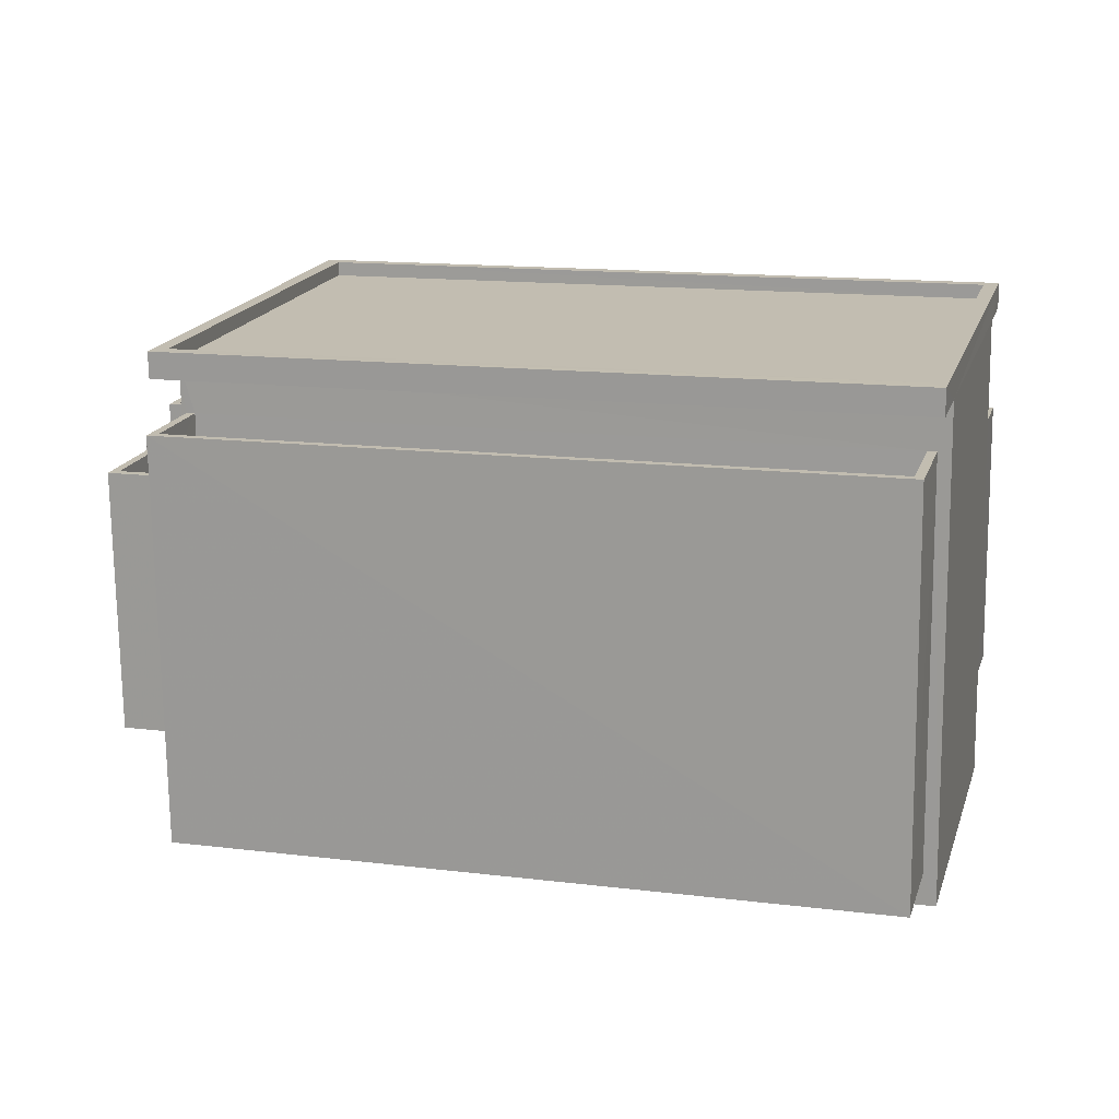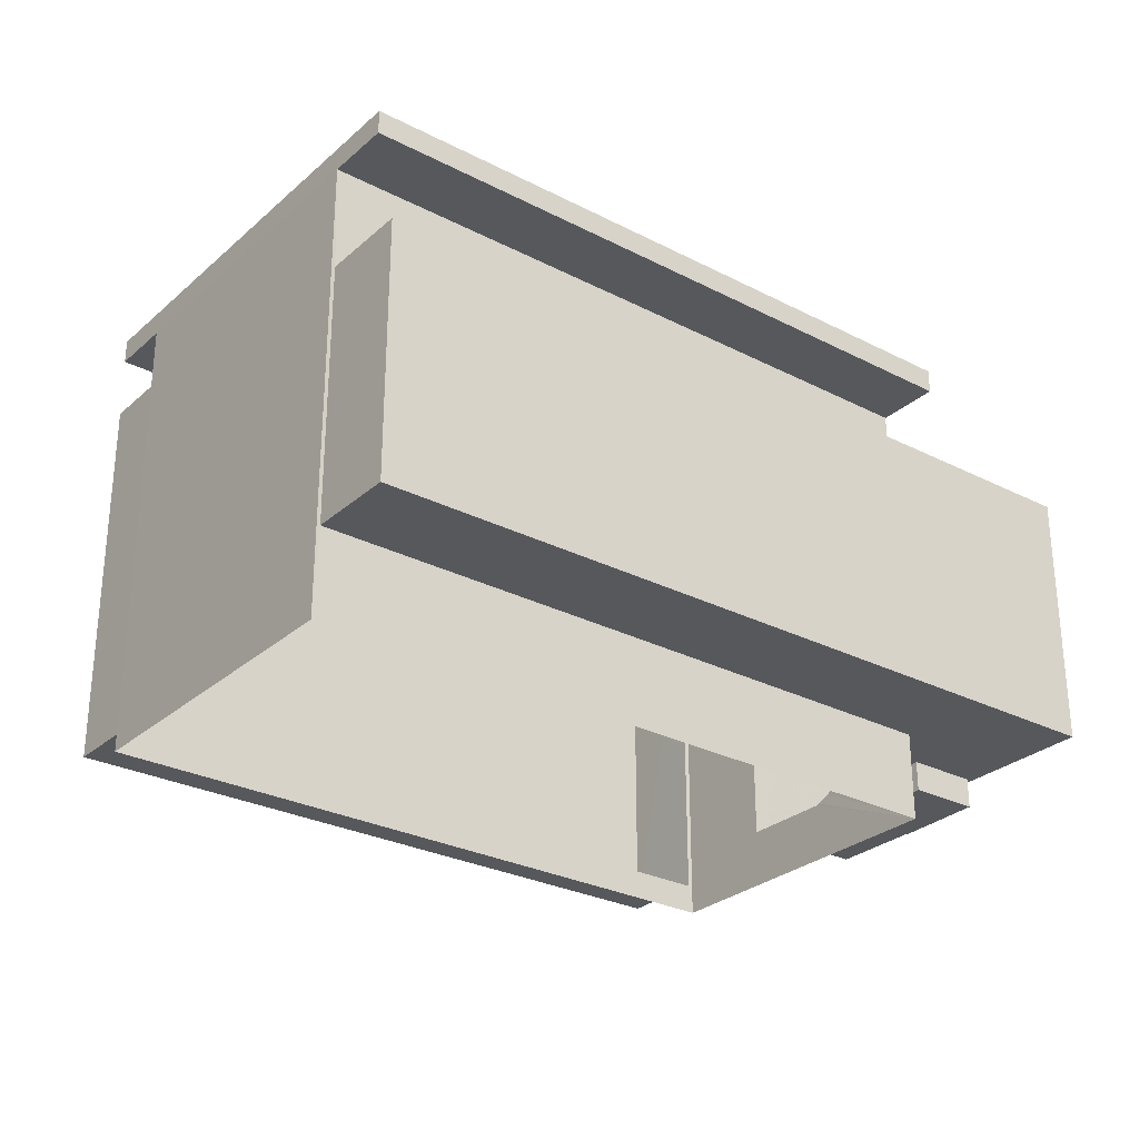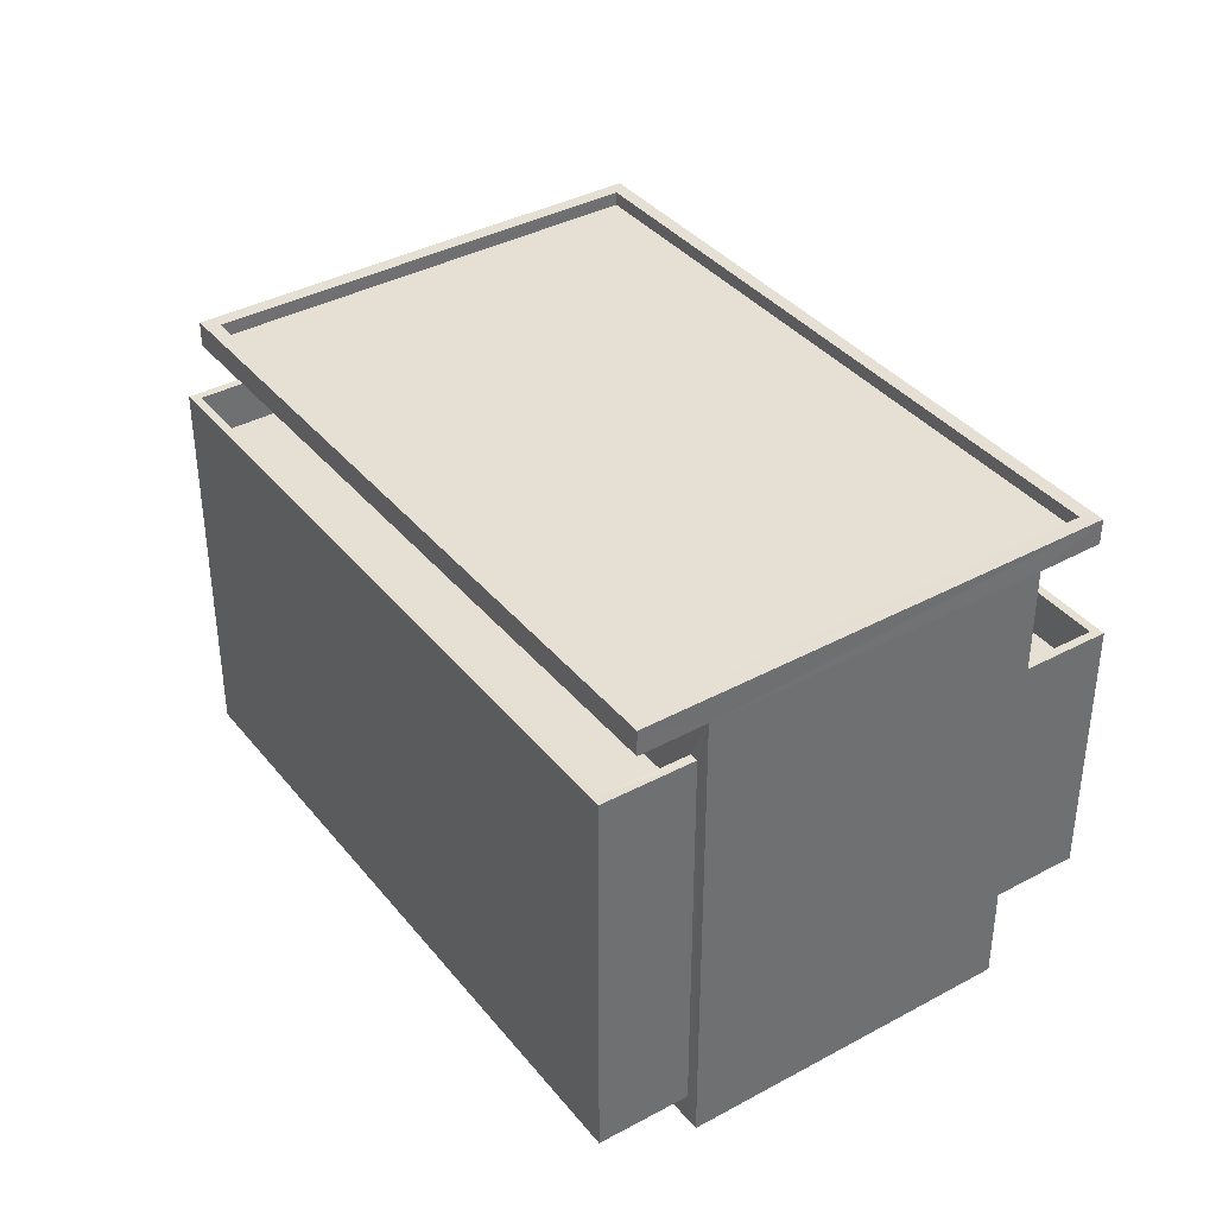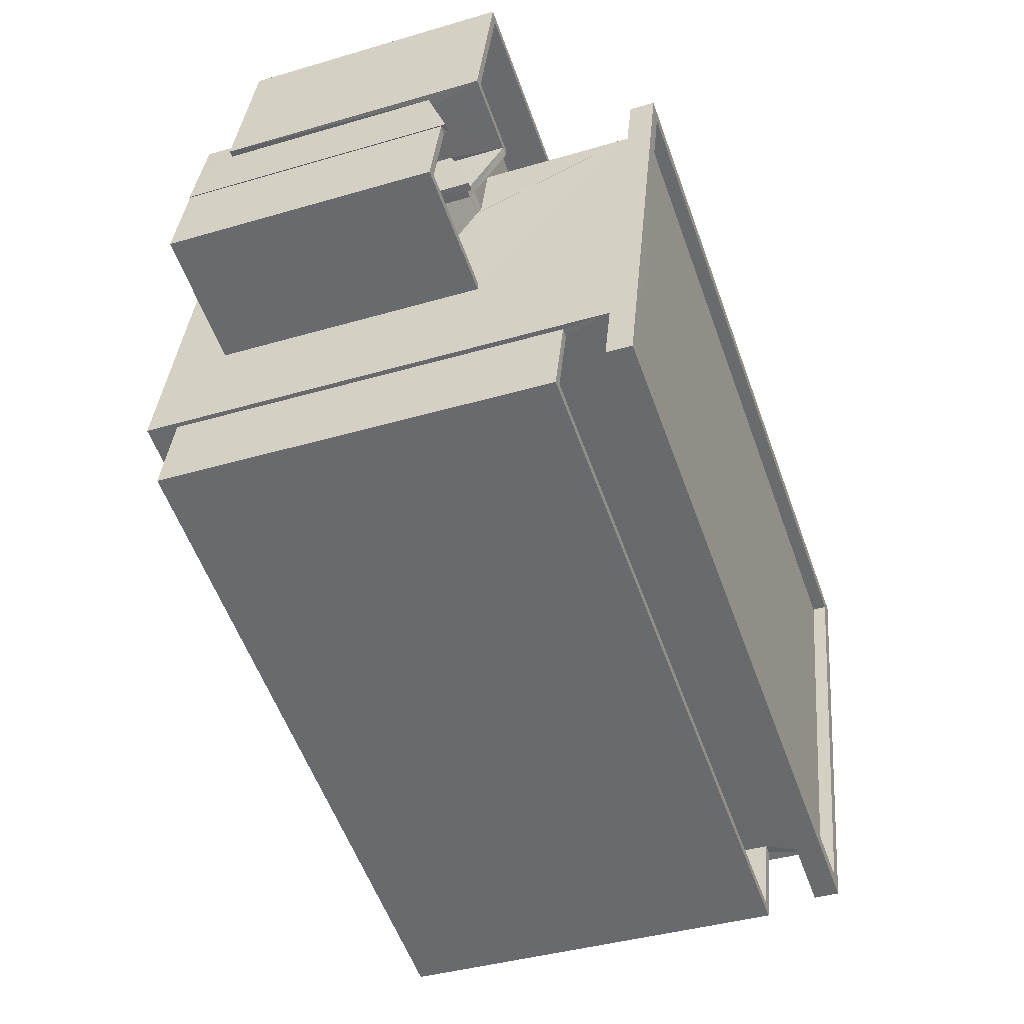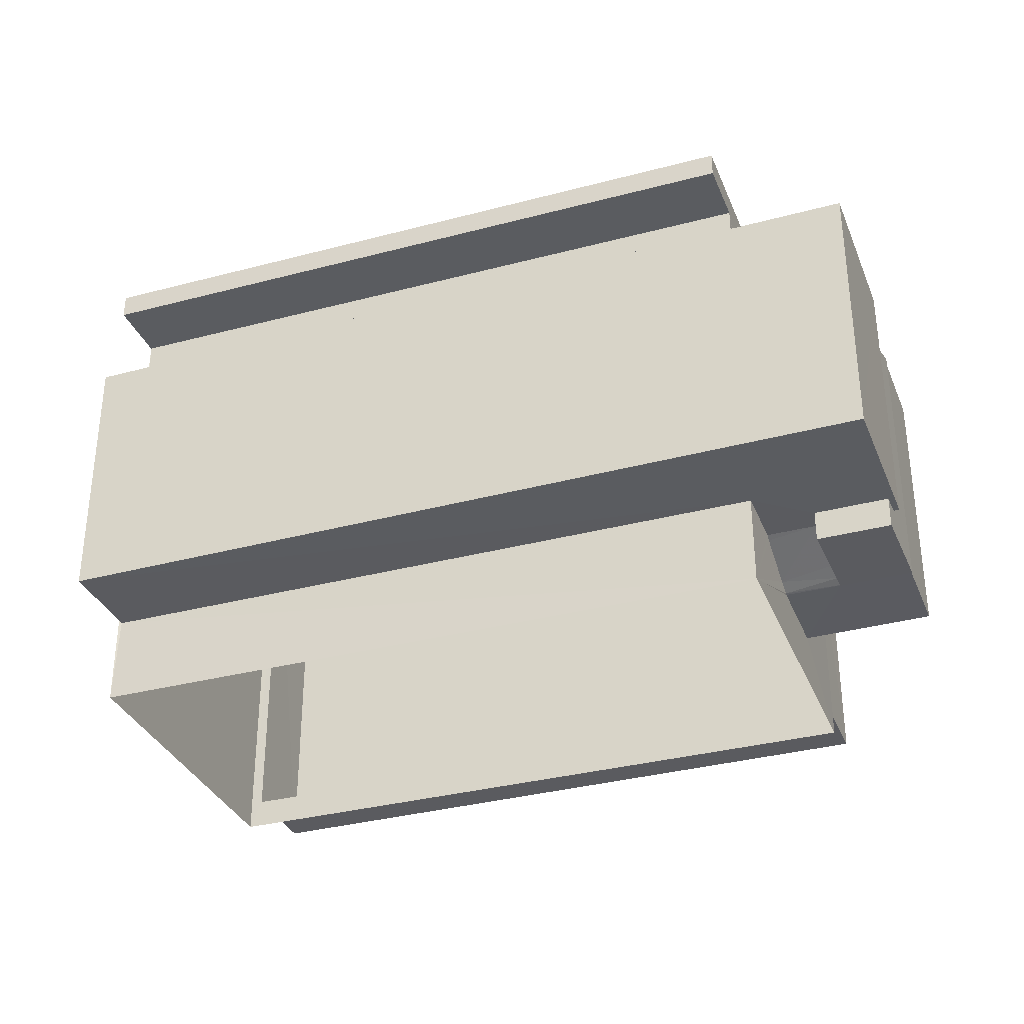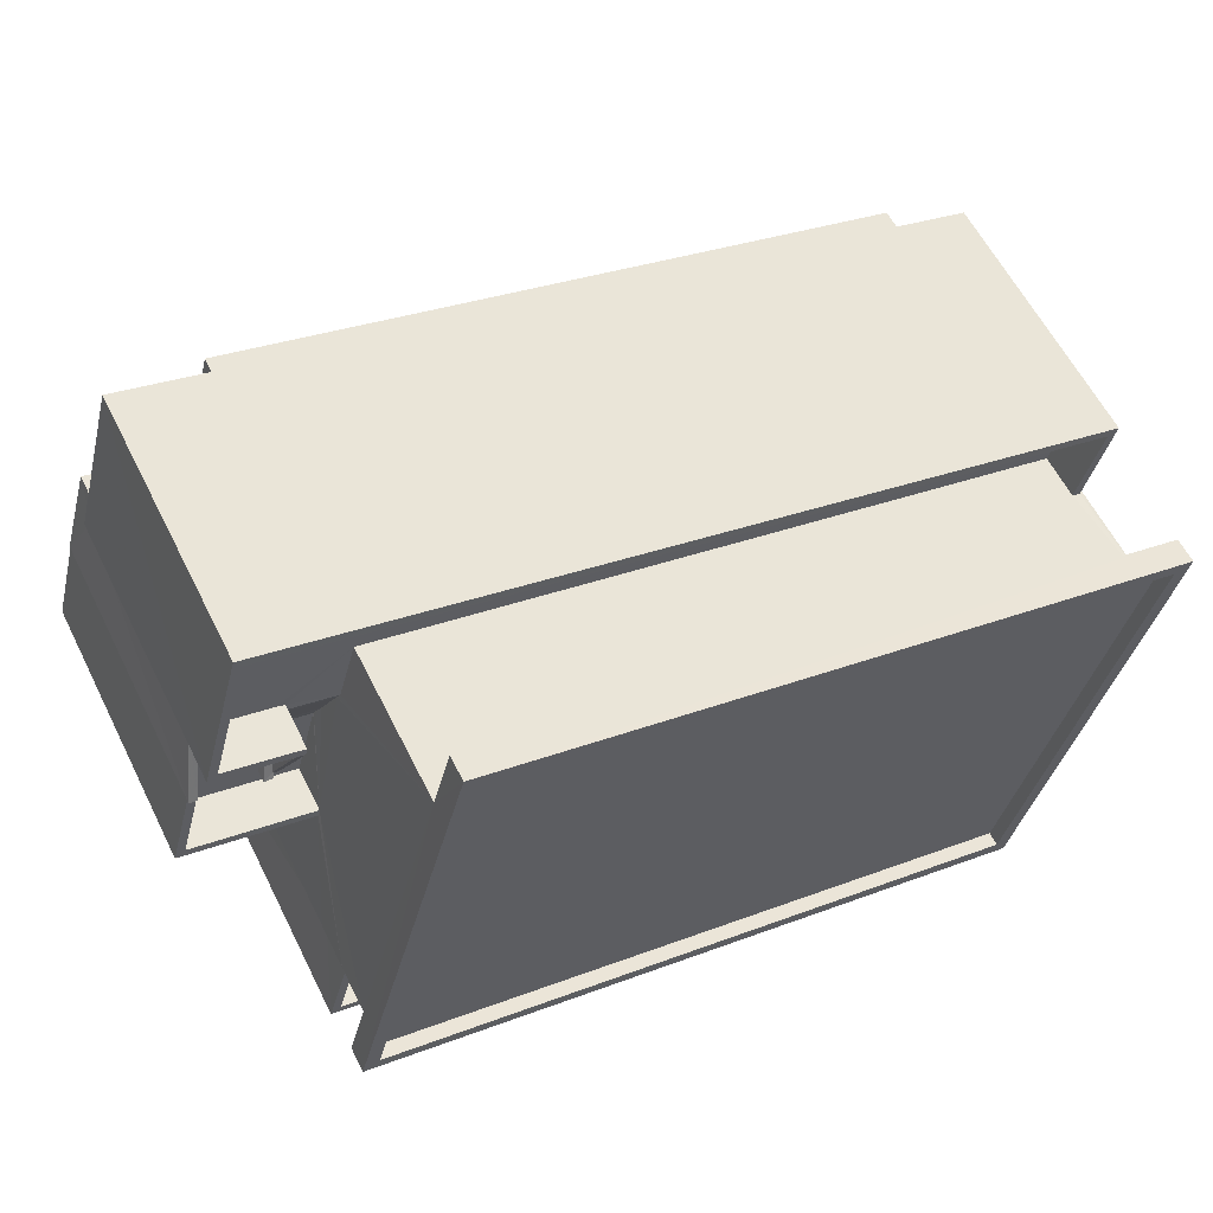
<metadata>
{"format":"obj","ext":"obj","renderer":"f3d","projection":"perspective","resolution":1024,"background":"white","views":[{"elev":-73.1,"azim":0.7,"up":"+Y"},{"elev":-28.4,"azim":127.4,"up":"+Z"},{"elev":37.9,"azim":40.6,"up":"+Z"},{"elev":-39.4,"azim":-69.8,"up":"+Y"},{"elev":-33.5,"azim":-174.9,"up":"+Z"},{"elev":59.4,"azim":-26.4,"up":"+Y"}]}
</metadata>
<code>
v -8.946e+04 -9.956e+04 5.237
v -8.947e+04 -9.957e+04 5.237
v -8.948e+04 -9.956e+04 5.239
v -8.948e+04 -9.956e+04 5.238
v -8.948e+04 -9.956e+04 6.323
v -8.948e+04 -9.956e+04 6.375
v -8.948e+04 -9.956e+04 6.434
v -8.948e+04 -9.956e+04 6.495
v -8.948e+04 -9.956e+04 6.864
v -8.948e+04 -9.957e+04 13.61
v -8.948e+04 -9.956e+04 13.61
v -8.947e+04 -9.957e+04 13.61
v -8.947e+04 -9.957e+04 13.61
v -8.948e+04 -9.956e+04 6.864
v -8.948e+04 -9.956e+04 6.816
v -8.948e+04 -9.956e+04 6.864
v -8.948e+04 -9.956e+04 6.31
v -8.948e+04 -9.956e+04 6.309
v -8.948e+04 -9.956e+04 6.864
v -8.946e+04 -9.956e+04 6.863
v -8.946e+04 -9.956e+04 6.863
v -8.948e+04 -9.956e+04 6.864
v -8.948e+04 -9.956e+04 6.865
v -8.948e+04 -9.956e+04 6.865
v -8.948e+04 -9.956e+04 6.865
v -8.948e+04 -9.956e+04 6.864
v -8.948e+04 -9.956e+04 5.78
v -8.947e+04 -9.957e+04 5.779
v -8.948e+04 -9.957e+04 5.78
v -8.947e+04 -9.957e+04 5.778
v -8.948e+04 -9.956e+04 6.31
v -8.948e+04 -9.956e+04 6.31
v -8.948e+04 -9.956e+04 6.31
v -8.948e+04 -9.956e+04 6.31
v -8.948e+04 -9.956e+04 6.308
v -8.948e+04 -9.956e+04 6.309
v -8.948e+04 -9.956e+04 6.309
v -8.948e+04 -9.956e+04 6.308
v -8.946e+04 -9.956e+04 13.61
v -8.946e+04 -9.956e+04 13.61
v -8.948e+04 -9.956e+04 13.61
v -8.948e+04 -9.956e+04 13.61
v -8.948e+04 -9.956e+04 11.98
v -8.948e+04 -9.957e+04 11.98
v -8.947e+04 -9.957e+04 11.98
v -8.947e+04 -9.957e+04 11.98
v -8.948e+04 -9.956e+04 10.38
v -8.948e+04 -9.956e+04 10.38
v -8.948e+04 -9.956e+04 9.909
v -8.948e+04 -9.956e+04 9.91
v -8.948e+04 -9.956e+04 10.39
v -8.948e+04 -9.956e+04 10.39
v -8.948e+04 -9.956e+04 11.19
v -8.948e+04 -9.956e+04 11.15
v -8.948e+04 -9.956e+04 11.15
v -8.948e+04 -9.956e+04 11.19
v -8.948e+04 -9.956e+04 10.71
v -8.948e+04 -9.956e+04 10.71
v -8.948e+04 -9.956e+04 11.6
v -8.948e+04 -9.956e+04 11.18
v -8.948e+04 -9.956e+04 11.11
v -8.948e+04 -9.956e+04 11.11
v -8.948e+04 -9.956e+04 10.71
v -8.948e+04 -9.956e+04 11.19
v -8.948e+04 -9.956e+04 11.19
v -8.948e+04 -9.956e+04 10.71
v -8.948e+04 -9.956e+04 10.81
v -8.948e+04 -9.956e+04 10.86
v -8.948e+04 -9.956e+04 10.8
v -8.948e+04 -9.956e+04 10.8
v -8.948e+04 -9.956e+04 11.11
v -8.948e+04 -9.956e+04 11.11
v -8.948e+04 -9.956e+04 11.11
v -8.948e+04 -9.956e+04 11.11
v -8.948e+04 -9.956e+04 11.11
v -8.948e+04 -9.956e+04 11.11
v -8.948e+04 -9.956e+04 11.11
v -8.948e+04 -9.956e+04 11.11
v -8.948e+04 -9.956e+04 14.06
v -8.948e+04 -9.957e+04 14.06
v -8.948e+04 -9.956e+04 14.06
v -8.947e+04 -9.957e+04 14.06
v -8.947e+04 -9.957e+04 14.06
v -8.946e+04 -9.956e+04 14.06
v -8.946e+04 -9.956e+04 14.06
v -8.948e+04 -9.957e+04 14.06
v -8.948e+04 -9.956e+04 10.86
v -8.948e+04 -9.956e+04 10.86
v -8.948e+04 -9.956e+04 10.86
v -8.948e+04 -9.956e+04 10.86
v -8.946e+04 -9.956e+04 10.86
v -8.946e+04 -9.956e+04 10.86
v -8.948e+04 -9.956e+04 10.86
v -8.948e+04 -9.956e+04 10.86
v -8.948e+04 -9.956e+04 10.32
v -8.948e+04 -9.956e+04 10.38
v -8.948e+04 -9.956e+04 10.38
v -8.948e+04 -9.957e+04 13.81
v -8.946e+04 -9.956e+04 13.81
v -8.948e+04 -9.956e+04 13.81
v -8.947e+04 -9.957e+04 13.81
v -8.948e+04 -9.956e+04 10.47
v -8.948e+04 -9.956e+04 11.66
v -8.948e+04 -9.956e+04 11.66
v -8.948e+04 -9.956e+04 11.6
v -8.948e+04 -9.956e+04 10.31
v -8.948e+04 -9.956e+04 10.31
v -8.948e+04 -9.956e+04 10.31
v -8.948e+04 -9.956e+04 10.31
v -8.948e+04 -9.956e+04 10.31
v -8.948e+04 -9.956e+04 10.31
v -8.948e+04 -9.956e+04 10.31
v -8.948e+04 -9.956e+04 12.78
v -8.948e+04 -9.956e+04 12.78
v -8.948e+04 -9.957e+04 12.78
v -8.947e+04 -9.957e+04 12.78
v -8.947e+04 -9.957e+04 12.78
v -8.947e+04 -9.957e+04 12.78
v -8.948e+04 -9.957e+04 12.78
v -8.947e+04 -9.957e+04 12.78
v -8.946e+04 -9.956e+04 11.66
v -8.946e+04 -9.956e+04 11.66
v -8.946e+04 -9.956e+04 11.66
v -8.946e+04 -9.956e+04 11.66
v -8.948e+04 -9.956e+04 11.66
v -8.948e+04 -9.956e+04 11.66
v -8.948e+04 -9.956e+04 11.66
v -8.948e+04 -9.956e+04 11.66
v -8.948e+04 -9.956e+04 11.66
v -8.948e+04 -9.956e+04 11.66
v -8.948e+04 -9.956e+04 11.98
v -8.948e+04 -9.956e+04 12.78
v -8.948e+04 -9.956e+04 11.98
f 1 2 3
f 4 1 3
f 5 6 7
f 7 8 9
f 7 6 8
f 10 11 12
f 13 10 12
f 14 15 9
f 8 16 9
f 17 5 18
f 17 6 5
f 14 9 19
f 9 16 19
f 20 21 22
f 22 14 19
f 23 24 25
f 20 22 26
f 19 24 26
f 26 24 23
f 22 19 26
f 27 28 29
f 27 30 28
f 31 32 33
f 33 32 18
f 31 34 32
f 18 32 17
f 15 7 9
f 35 36 37
f 35 38 36
f 39 40 41
f 42 39 41
f 43 44 45
f 46 43 45
f 47 48 49
f 49 48 50
f 50 48 51
f 48 52 51
f 53 54 55
f 53 55 56
f 55 57 56
f 55 58 57
f 59 55 60
f 60 54 61
f 61 54 62
f 55 54 60
f 63 64 65
f 66 63 65
f 67 68 69
f 70 67 69
f 71 72 73
f 74 75 71
f 72 76 73
f 73 76 77
f 73 77 78
f 74 71 73
f 79 80 81
f 82 83 84
f 85 82 84
f 80 83 82
f 81 80 86
f 86 80 82
f 87 88 89
f 89 90 91
f 91 90 92
f 93 68 94
f 90 88 93
f 90 93 94
f 89 88 90
f 95 96 97
f 98 99 100
f 98 101 99
f 102 69 97
f 96 102 97
f 103 104 59
f 105 103 59
f 106 107 108
f 109 110 108
f 109 111 112
f 108 107 111
f 109 108 111
f 70 69 102
f 59 60 105
f 81 84 79
f 81 85 84
f 113 114 115
f 116 117 118
f 114 119 115
f 118 117 120
f 117 119 120
f 115 119 117
f 68 67 94
f 121 122 123
f 124 121 123
f 125 104 103
f 122 126 127
f 125 103 128
f 104 129 130
f 126 130 127
f 123 122 127
f 127 130 129
f 125 129 104
f 95 97 109
f 112 95 109
f 19 16 38
f 17 36 38
f 16 8 38
f 17 32 36
f 8 6 38
f 6 17 38
f 28 119 29
f 28 120 119
f 121 20 122
f 121 21 20
f 2 1 12
f 13 12 83
f 83 12 84
f 84 40 39
f 12 1 40
f 84 12 40
f 116 45 117
f 116 46 45
f 85 99 101
f 82 85 101
f 3 2 30
f 27 131 3
f 11 116 12
f 2 12 118
f 11 132 114
f 27 133 131
f 114 113 11
f 43 116 113
f 27 3 30
f 43 46 116
f 30 2 118
f 12 116 118
f 113 116 11
f 49 66 47
f 75 65 71
f 47 66 75
f 66 65 75
f 125 88 87
f 129 125 87
f 1 4 21
f 1 121 40
f 40 124 41
f 124 90 41
f 4 22 21
f 92 90 124
f 1 21 121
f 121 124 40
f 58 104 57
f 50 57 66
f 49 50 66
f 25 63 23
f 66 104 130
f 23 63 130
f 63 66 130
f 57 104 66
f 119 133 29
f 29 133 27
f 114 133 119
f 78 111 107
f 73 78 107
f 61 109 97
f 61 97 60
f 69 105 60
f 97 69 60
f 115 45 44
f 115 117 45
f 83 10 13
f 83 80 10
f 24 19 38
f 35 24 38
f 24 35 25
f 35 37 25
f 25 64 63
f 25 37 64
f 118 120 28
f 30 118 28
f 52 106 51
f 106 108 51
f 51 53 56
f 51 108 53
f 71 65 72
f 32 34 36
f 65 64 72
f 36 34 37
f 72 64 37
f 34 72 37
f 108 62 53
f 53 62 54
f 110 62 108
f 86 101 98
f 86 82 101
f 128 68 93
f 128 103 68
f 125 93 88
f 125 128 93
f 18 4 3
f 10 80 11
f 131 33 3
f 4 14 22
f 41 79 42
f 80 79 41
f 77 131 132
f 78 132 11
f 94 41 90
f 70 41 67
f 94 67 41
f 78 70 102
f 96 78 102
f 96 95 78
f 95 112 78
f 14 4 15
f 4 7 15
f 5 7 4
f 112 111 78
f 18 5 4
f 33 18 3
f 77 33 131
f 77 132 78
f 41 11 80
f 41 78 11
f 41 70 78
f 122 26 126
f 122 20 26
f 51 57 50
f 51 56 57
f 79 39 42
f 79 84 39
f 124 123 91
f 92 124 91
f 26 130 126
f 26 23 130
f 89 129 87
f 89 127 129
f 48 74 52
f 106 52 107
f 107 52 73
f 52 74 73
f 34 31 76
f 72 34 76
f 48 75 74
f 48 47 75
f 62 109 61
f 62 110 109
f 68 105 69
f 68 103 105
f 33 77 76
f 31 33 76
f 113 115 44
f 43 113 44
f 81 100 99
f 85 81 99
f 123 89 91
f 123 127 89
f 86 98 100
f 81 86 100
f 133 132 131
f 133 114 132
f 58 59 104
f 58 55 59

</code>
